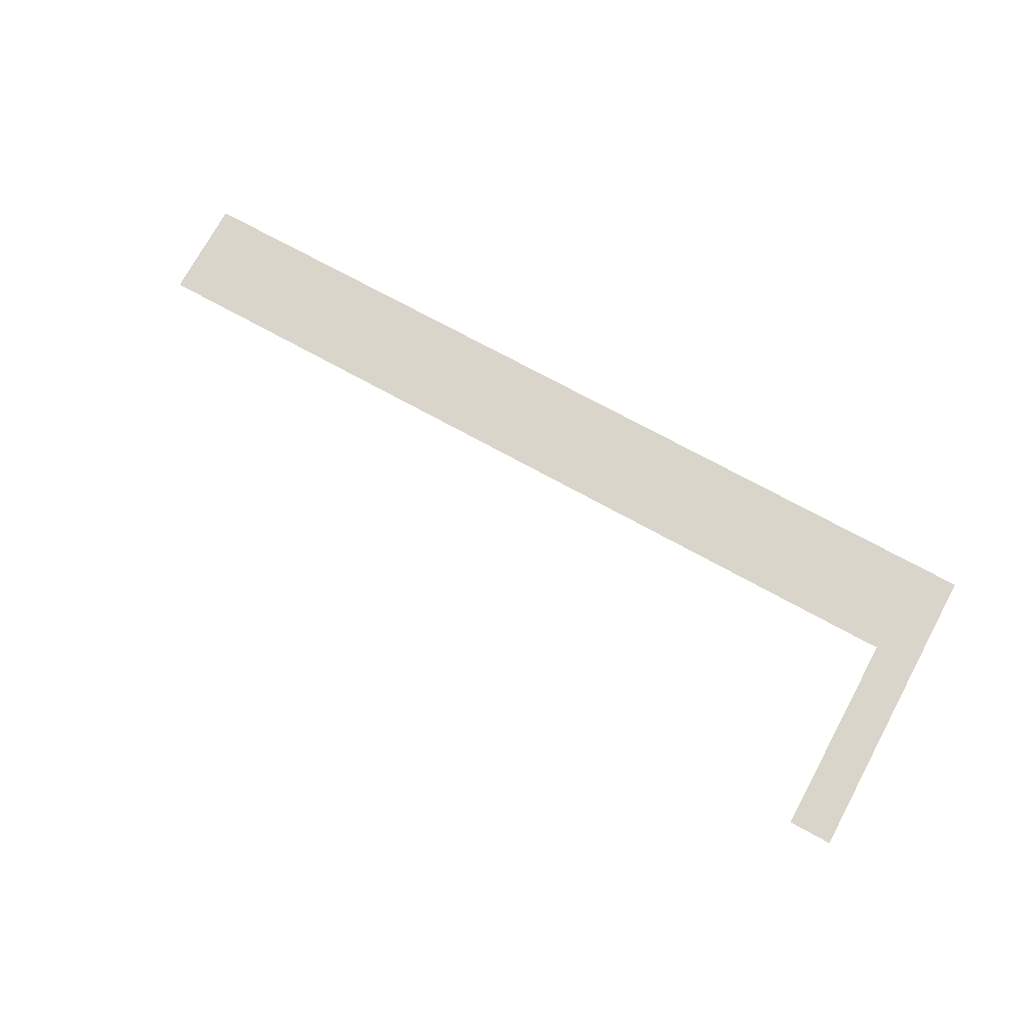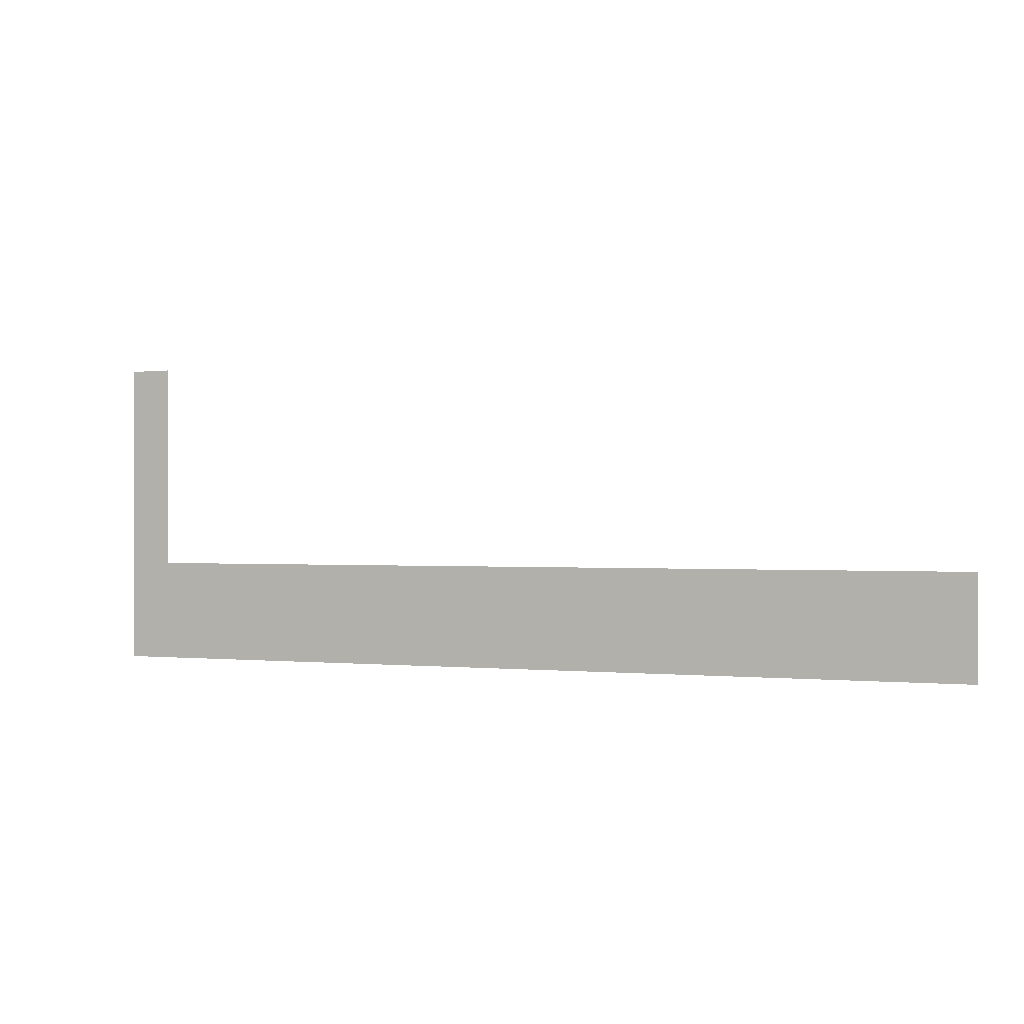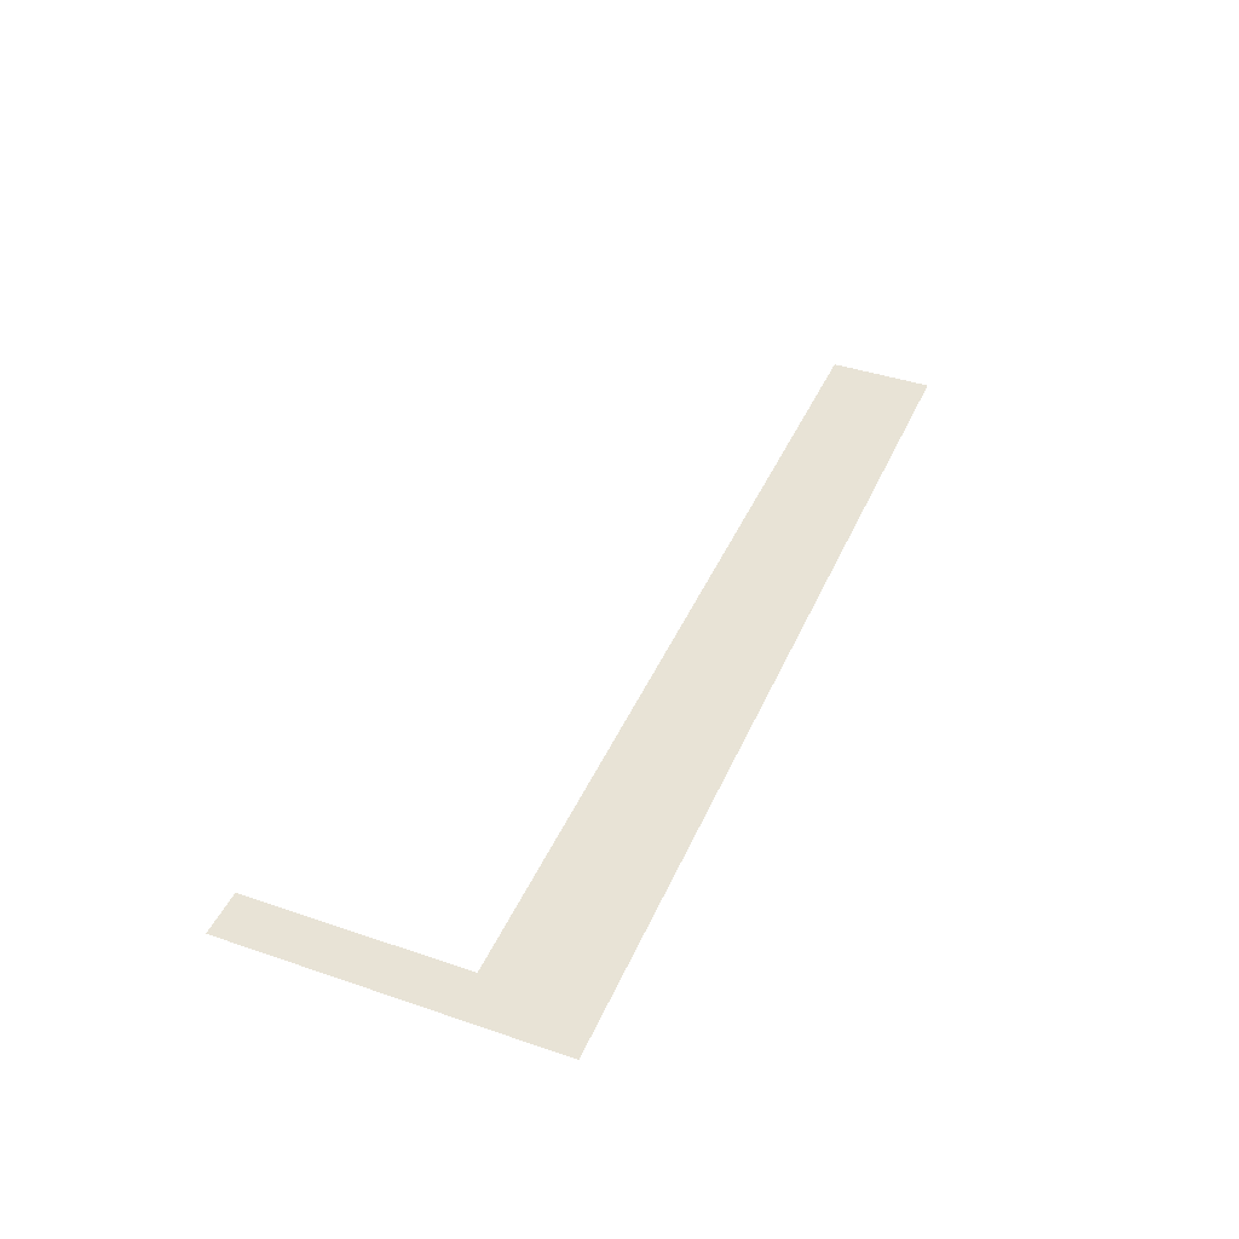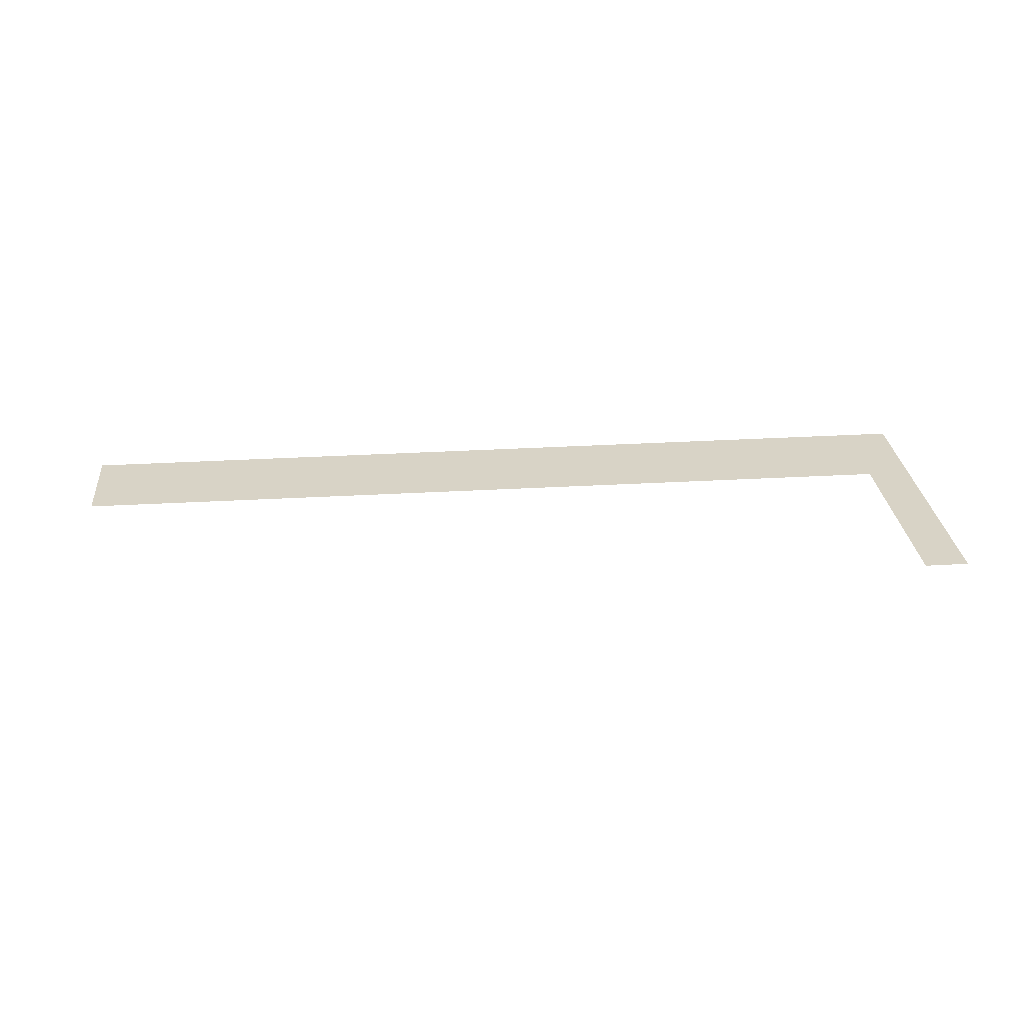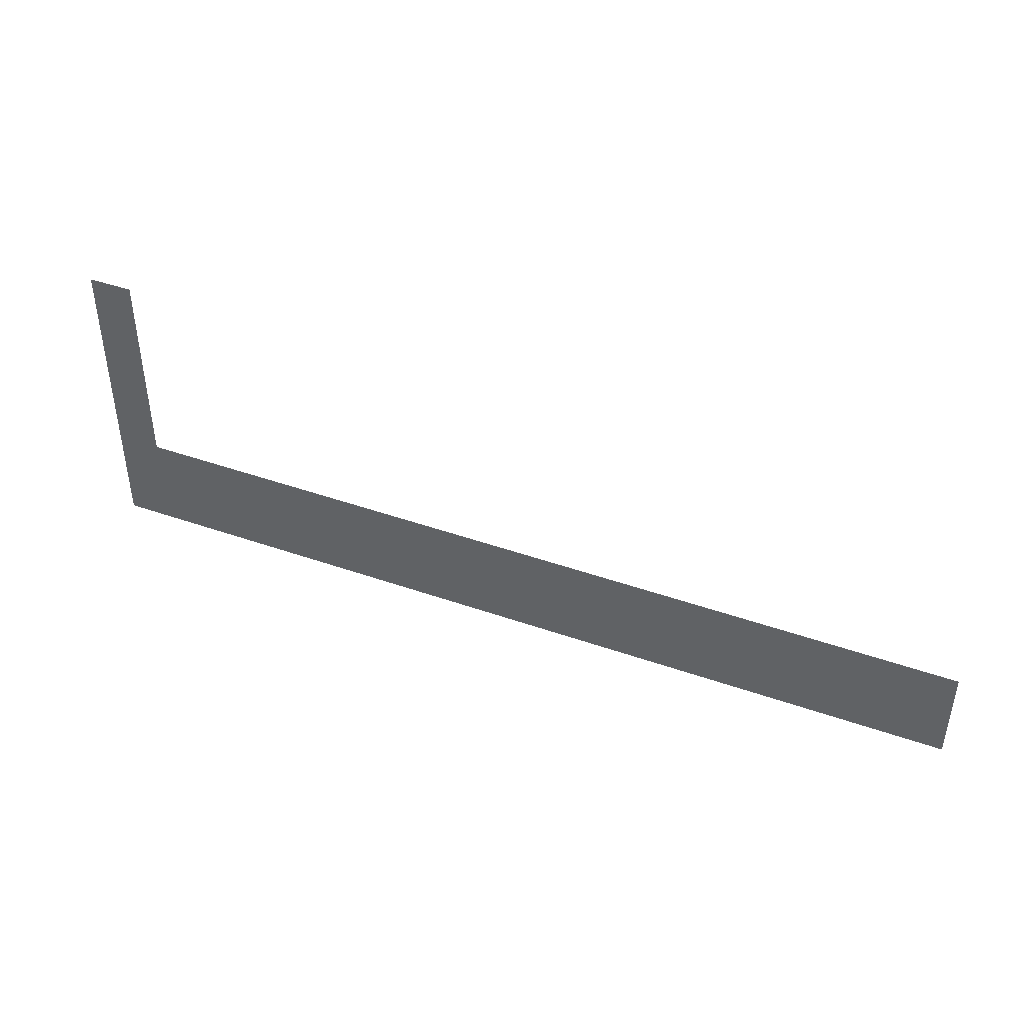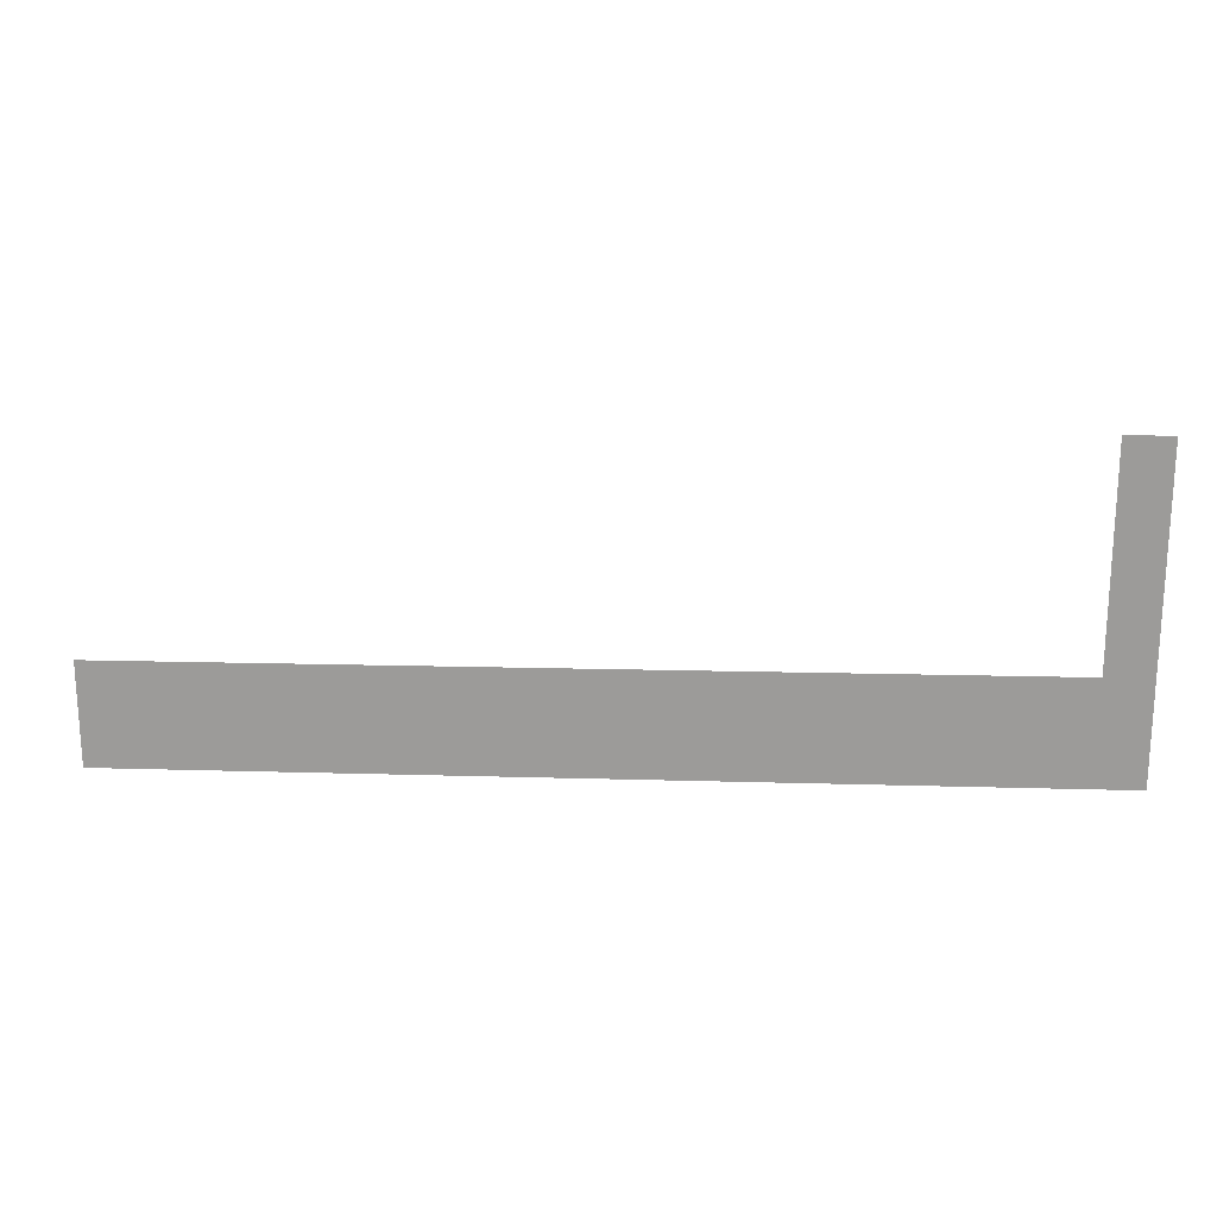
<metadata>
{"format":"obj","ext":"obj","renderer":"f3d","projection":"perspective","resolution":1024,"background":"white","views":[{"elev":74.3,"azim":-151.5,"up":"+Z"},{"elev":-0.6,"azim":25.1,"up":"+Y"},{"elev":41.5,"azim":-67.7,"up":"+Z"},{"elev":28.2,"azim":174.7,"up":"+Z"},{"elev":43.5,"azim":22.5,"up":"+Y"},{"elev":19.8,"azim":-177.0,"up":"+Y"}]}
</metadata>
<code>
v -19.33 5 0.05
v 37.39 -1.665 0.05
v 37.4 4.877 0.05
v -22.24 -1.665 0.05
v -22.24 18.64 0.05
v -19.33 18.64 0.05
g Terrain_(1)_1614_0
f 1 3 2
f 4 1 2
f 1 4 5
f 1 5 6

</code>
